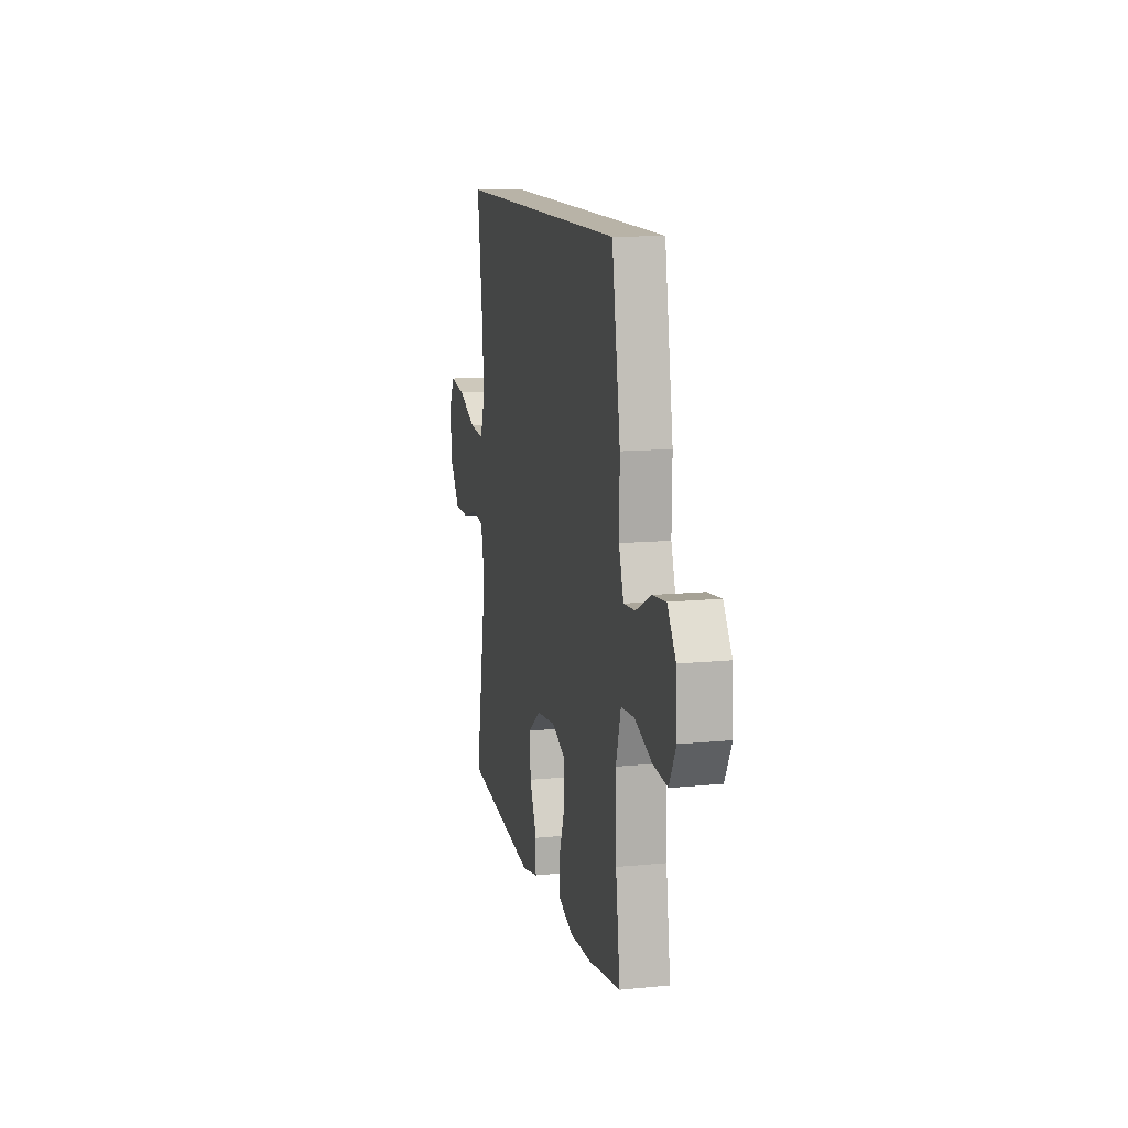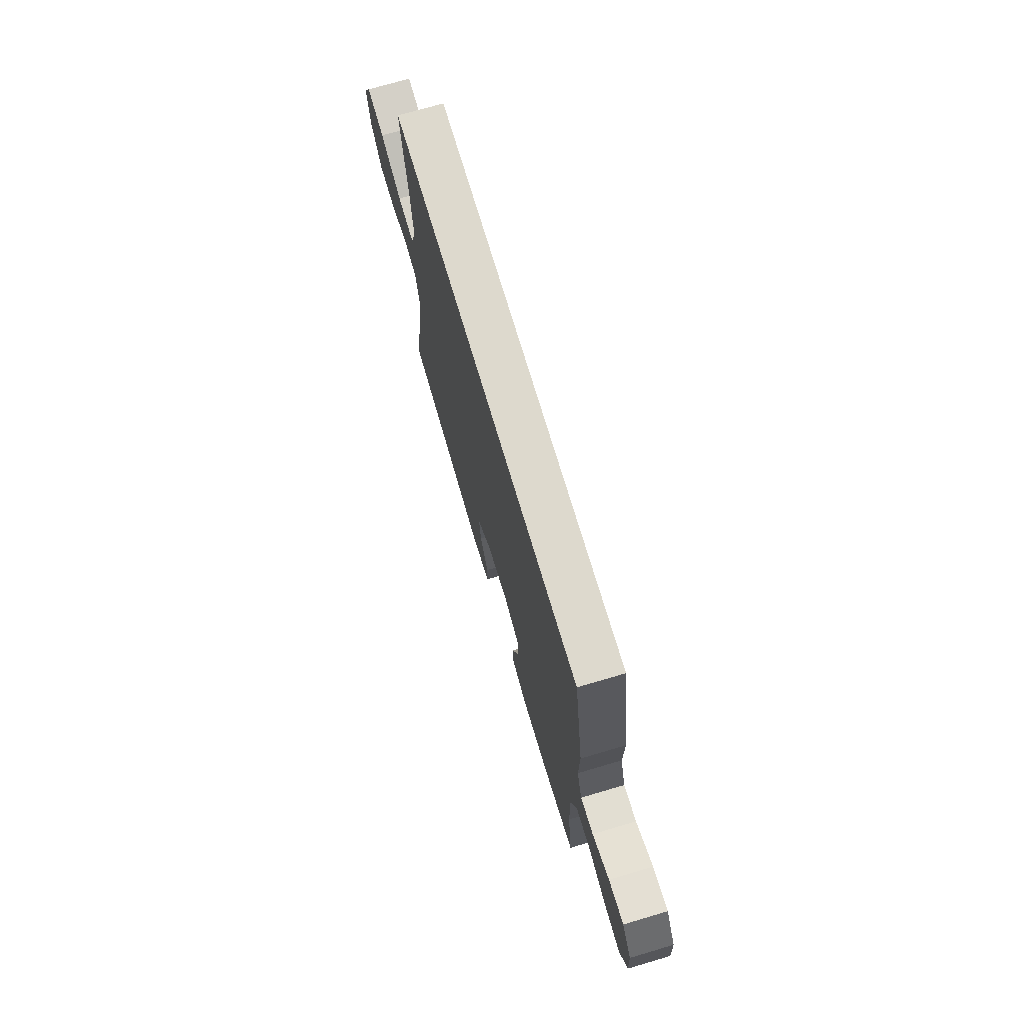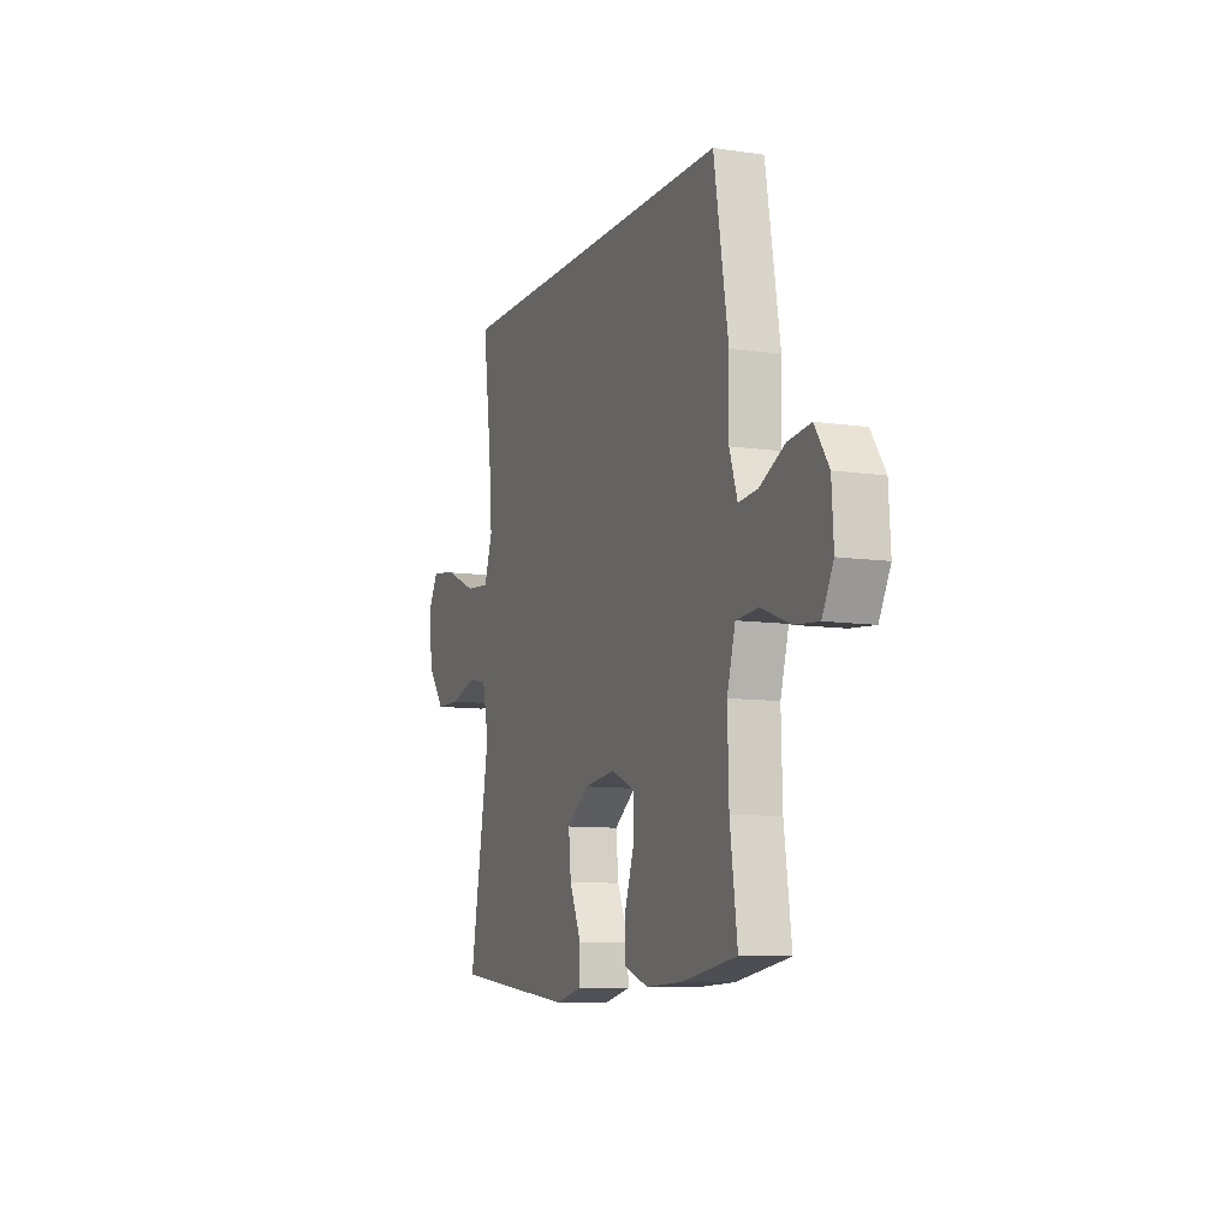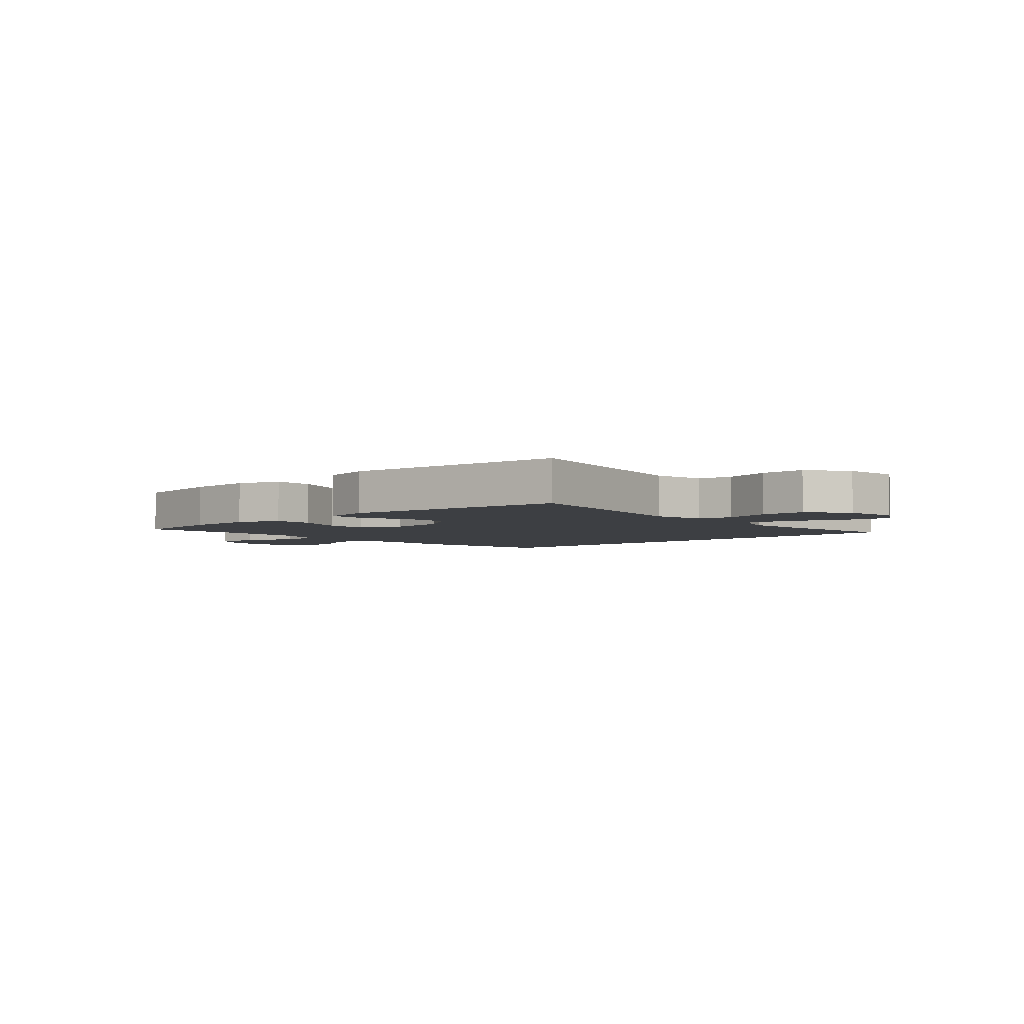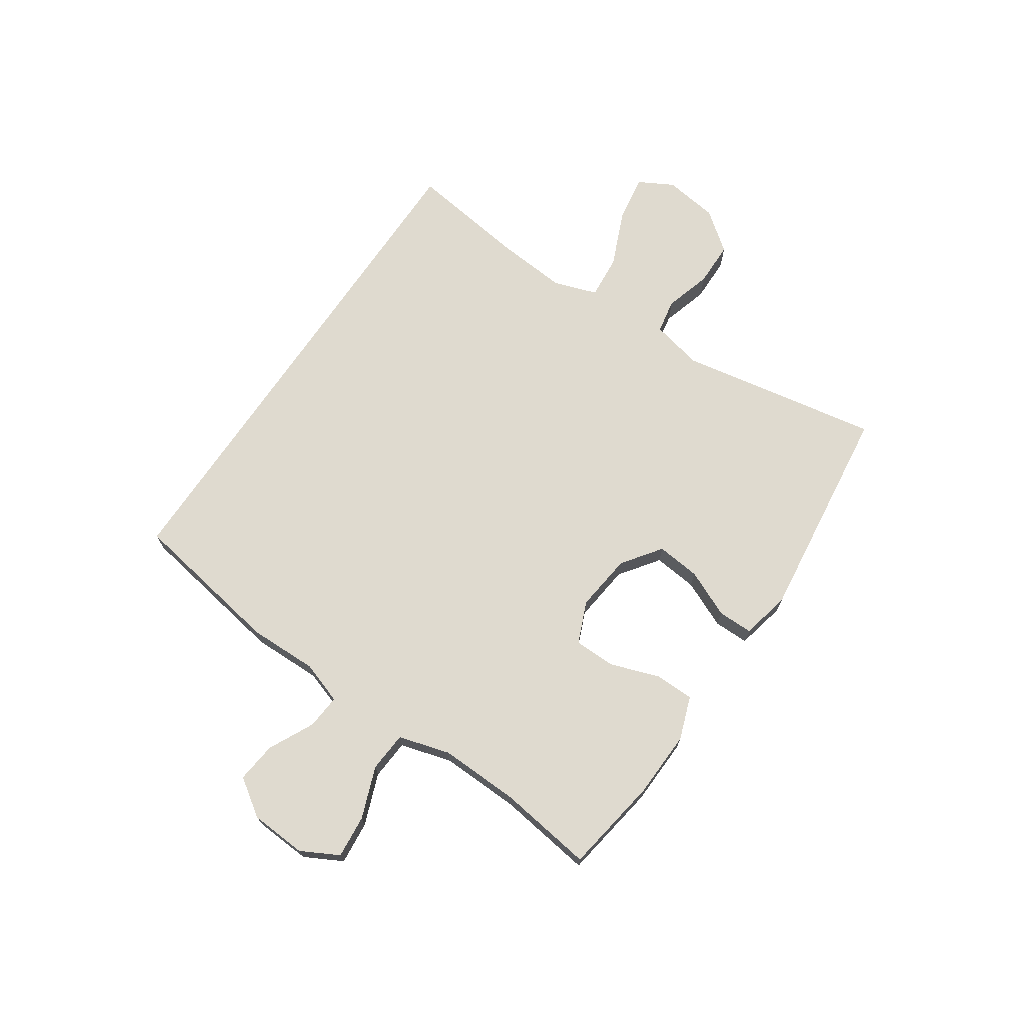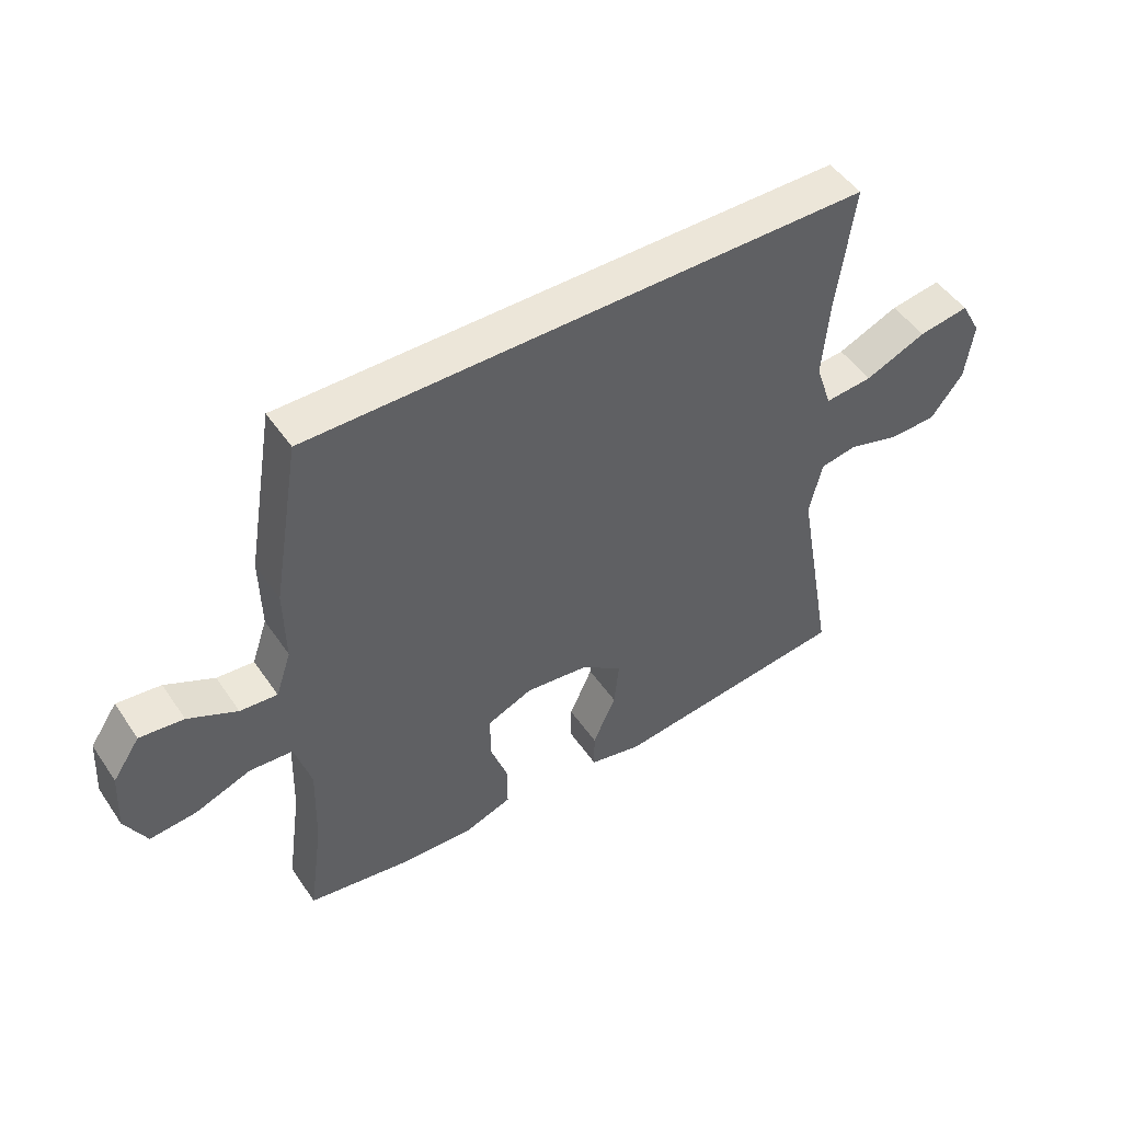
<metadata>
{"format":"obj","ext":"obj","renderer":"f3d","projection":"perspective","resolution":1024,"background":"white","views":[{"elev":12.8,"azim":77.1,"up":"+Z"},{"elev":72.0,"azim":73.5,"up":"+Z"},{"elev":-9.2,"azim":68.9,"up":"+Z"},{"elev":-4.0,"azim":-138.0,"up":"+Y"},{"elev":70.7,"azim":124.1,"up":"+Y"},{"elev":49.1,"azim":147.0,"up":"+Z"}]}
</metadata>
<code>
v -0.5 0.07 -0.5
v -0.437 0.07 -0.148
v -0.457 0.07 -0.058
v -0.517 0.07 -0.047
v -0.599 0.07 -0.071
v -0.677 0.07 -0.07
v -0.73 0.07 -0.001
v -0.743 0.07 0.094
v -0.71 0.07 0.154
v -0.628 0.07 0.141
v -0.529 0.07 0.099
v -0.452 0.07 0.092
v -0.426 0.07 0.168
v -0.436 0.07 0.291
v -0.464 0.07 0.5
v 0.441 0.07 0.5
v 0.486 0.07 0.231
v 0.484 0.07 0.11
v 0.509 0.07 0.036
v 0.569 0.07 0.041
v 0.648 0.07 0.08
v 0.719 0.07 0.088
v 0.763 0.07 0.023
v 0.769 0.07 -0.075
v 0.734 0.07 -0.141
v 0.659 0.07 -0.134
v 0.569 0.07 -0.1
v 0.499 0.07 -0.105
v 0.473 0.07 -0.195
v 0.477 0.07 -0.334
v 0.5 0.07 -0.5
v 0.331 0.07 -0.527
v 0.214 0.07 -0.531
v 0.139 0.07 -0.504
v 0.138 0.07 -0.435
v 0.168 0.07 -0.349
v 0.167 0.07 -0.277
v 0.094 0.07 -0.246
v -0.007 0.07 -0.258
v -0.075 0.07 -0.307
v -0.067 0.07 -0.384
v -0.03 0.07 -0.467
v -0.03 0.07 -0.528
v -0.115 0.07 -0.547
v -0.5 0 -0.5
v -0.437 0 -0.148
v -0.457 0 -0.058
v -0.517 0 -0.047
v -0.599 0 -0.071
v -0.677 0 -0.07
v -0.73 0 -0.001
v -0.743 0 0.094
v -0.71 0 0.154
v -0.628 0 0.141
v -0.529 0 0.099
v -0.452 0 0.092
v -0.426 0 0.168
v -0.436 0 0.291
v -0.464 0 0.5
v 0.441 0 0.5
v 0.486 0 0.231
v 0.484 0 0.11
v 0.509 0 0.036
v 0.569 0 0.041
v 0.648 0 0.08
v 0.719 0 0.088
v 0.763 0 0.023
v 0.769 0 -0.075
v 0.734 0 -0.141
v 0.659 0 -0.134
v 0.569 0 -0.1
v 0.499 0 -0.105
v 0.473 0 -0.195
v 0.477 0 -0.334
v 0.5 0 -0.5
v 0.331 0 -0.527
v 0.214 0 -0.531
v 0.139 0 -0.504
v 0.138 0 -0.435
v 0.168 0 -0.349
v 0.167 0 -0.277
v 0.094 0 -0.246
v -0.007 0 -0.258
v -0.075 0 -0.307
v -0.067 0 -0.384
v -0.03 0 -0.467
v -0.03 0 -0.528
v -0.115 0 -0.547
f 44 1 2
f 43 44 2
f 42 43 2
f 41 42 2
f 40 41 2 3
f 39 40 3
f 38 39 3
f 34 35 36
f 33 34 36
f 32 33 36
f 31 32 36
f 30 31 36
f 29 30 36 37
f 28 29 37 38
f 25 26 27
f 24 25 27
f 23 24 27
f 22 23 27
f 21 22 27
f 20 21 27
f 19 20 27 28
f 28 38 3
f 19 28 3
f 18 19 3
f 16 17 18
f 15 16 18
f 14 15 18
f 9 10 11
f 8 9 11
f 7 8 11
f 6 7 11
f 5 6 11
f 4 5 11
f 4 11 12
f 3 4 12
f 18 3 12 13
f 13 14 18
f 46 45 88
f 46 88 87
f 46 87 86
f 46 86 85
f 47 46 85 84
f 47 84 83
f 47 83 82
f 80 79 78
f 80 78 77
f 80 77 76
f 80 76 75
f 80 75 74
f 81 80 74 73
f 82 81 73 72
f 71 70 69
f 71 69 68
f 71 68 67
f 71 67 66
f 71 66 65
f 71 65 64
f 72 71 64 63
f 47 82 72
f 47 72 63
f 47 63 62
f 62 61 60
f 62 60 59
f 62 59 58
f 55 54 53
f 55 53 52
f 55 52 51
f 55 51 50
f 55 50 49
f 55 49 48
f 56 55 48
f 56 48 47
f 57 56 47 62
f 62 58 57
f 1 45 46 2
f 2 46 47 3
f 3 47 48 4
f 4 48 49 5
f 5 49 50 6
f 6 50 51 7
f 7 51 52 8
f 8 52 53 9
f 9 53 54 10
f 10 54 55 11
f 11 55 56 12
f 12 56 57 13
f 13 57 58 14
f 14 58 59 15
f 15 59 60 16
f 16 60 61 17
f 17 61 62 18
f 18 62 63 19
f 19 63 64 20
f 20 64 65 21
f 21 65 66 22
f 22 66 67 23
f 23 67 68 24
f 24 68 69 25
f 25 69 70 26
f 26 70 71 27
f 27 71 72 28
f 28 72 73 29
f 29 73 74 30
f 30 74 75 31
f 31 75 76 32
f 32 76 77 33
f 33 77 78 34
f 34 78 79 35
f 35 79 80 36
f 36 80 81 37
f 37 81 82 38
f 38 82 83 39
f 39 83 84 40
f 40 84 85 41
f 41 85 86 42
f 42 86 87 43
f 43 87 88 44
f 44 88 45 1

</code>
